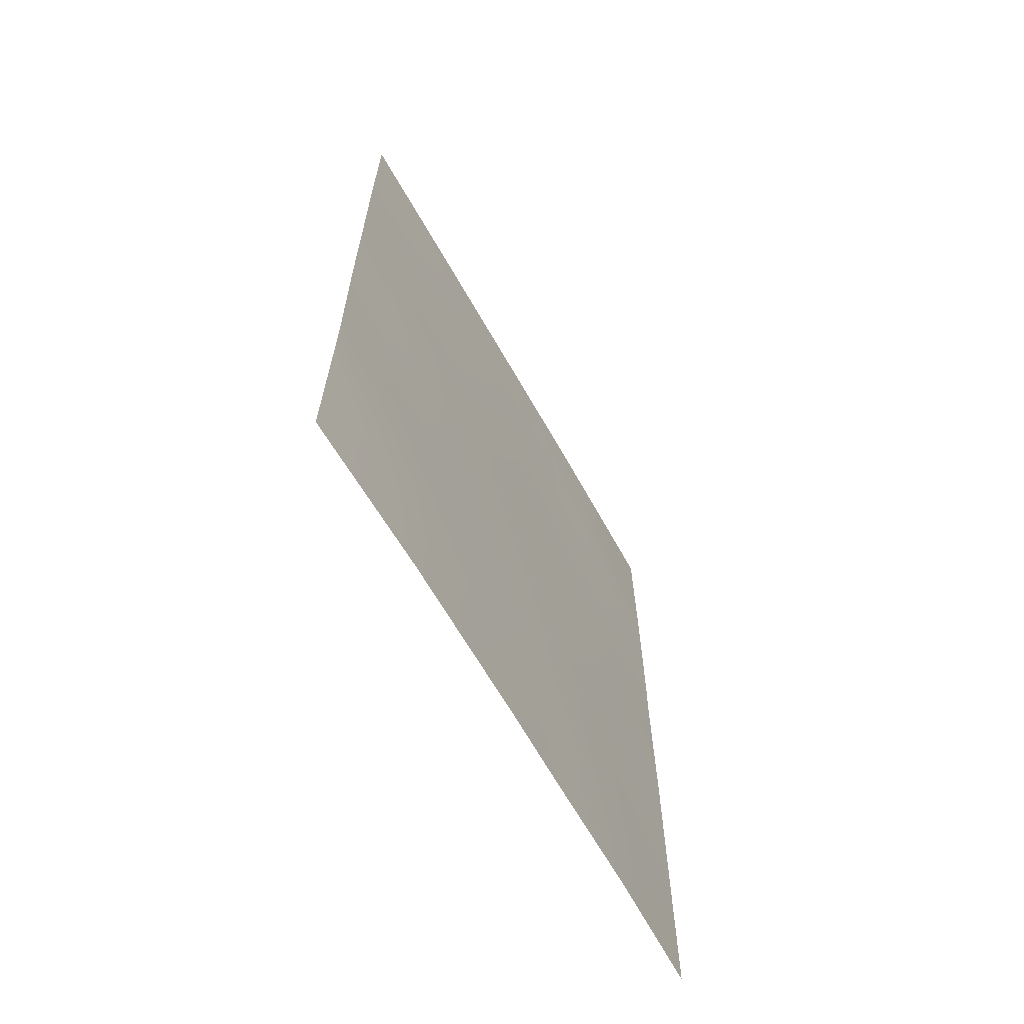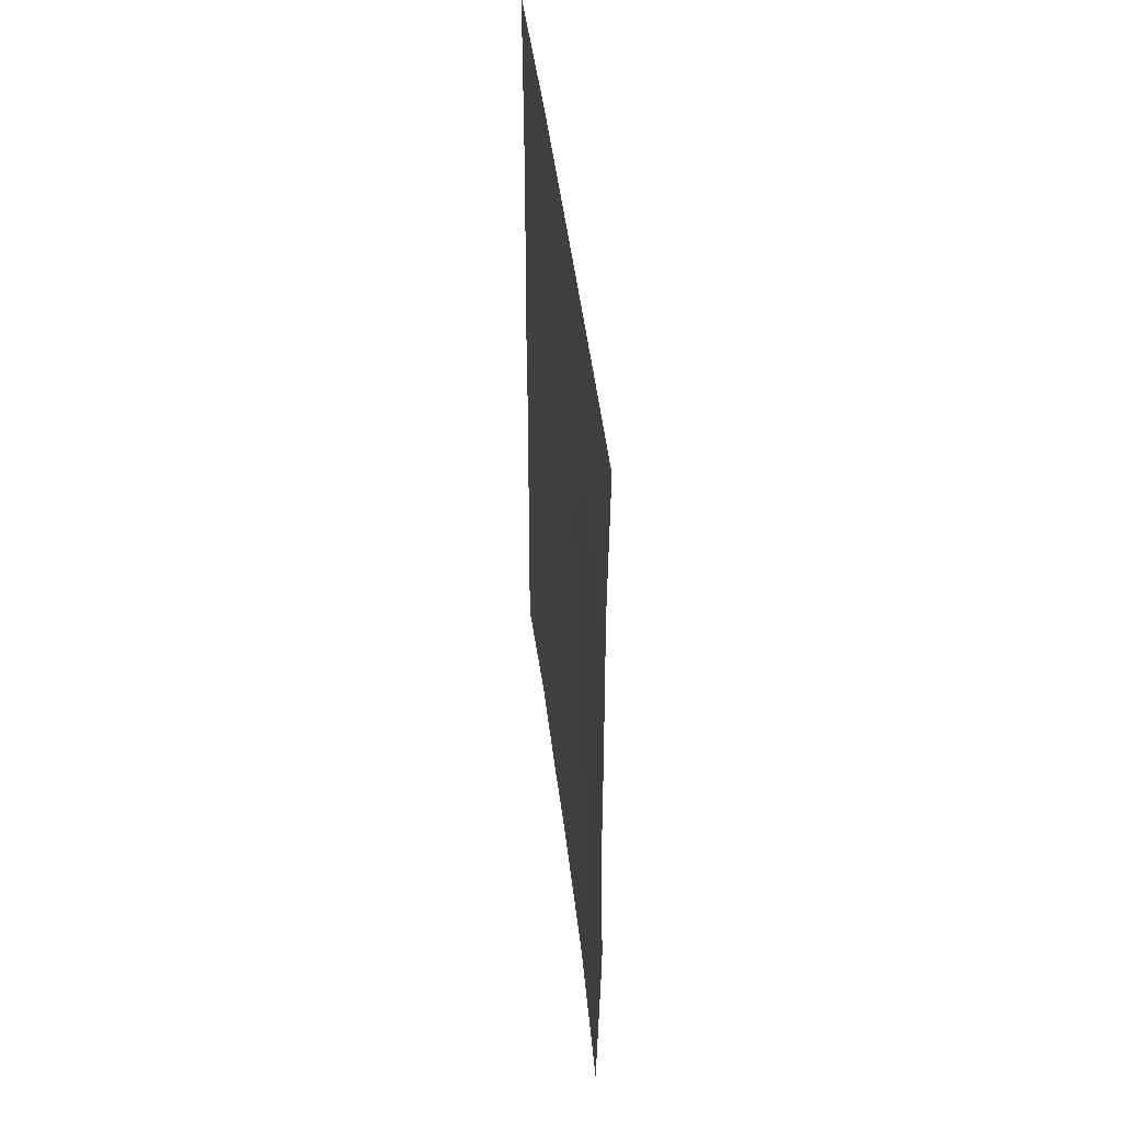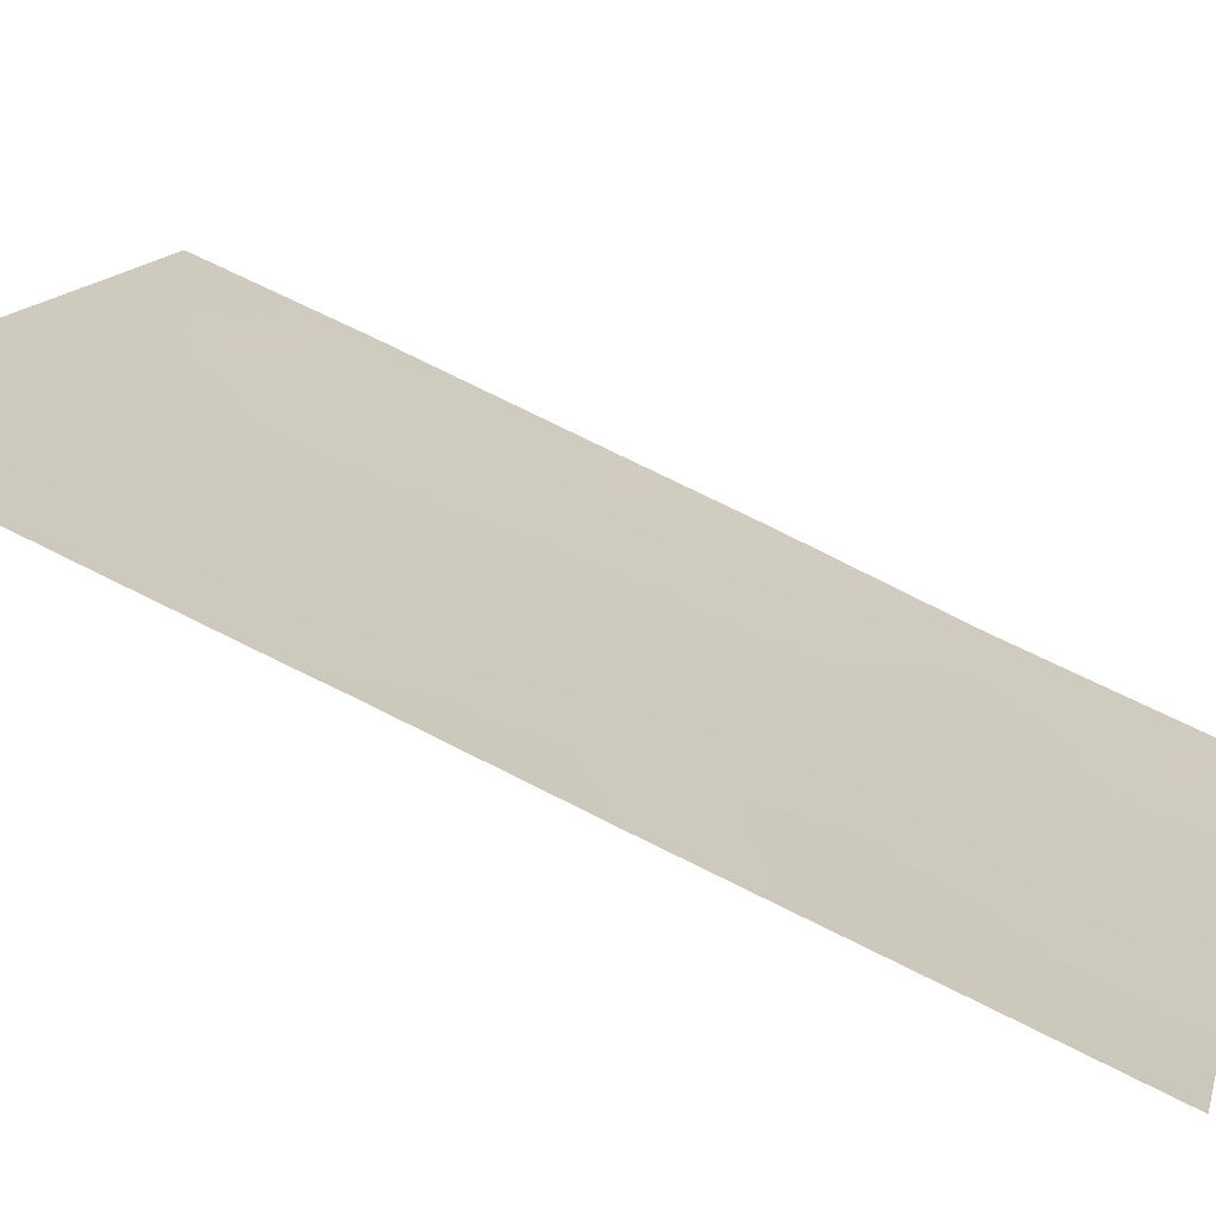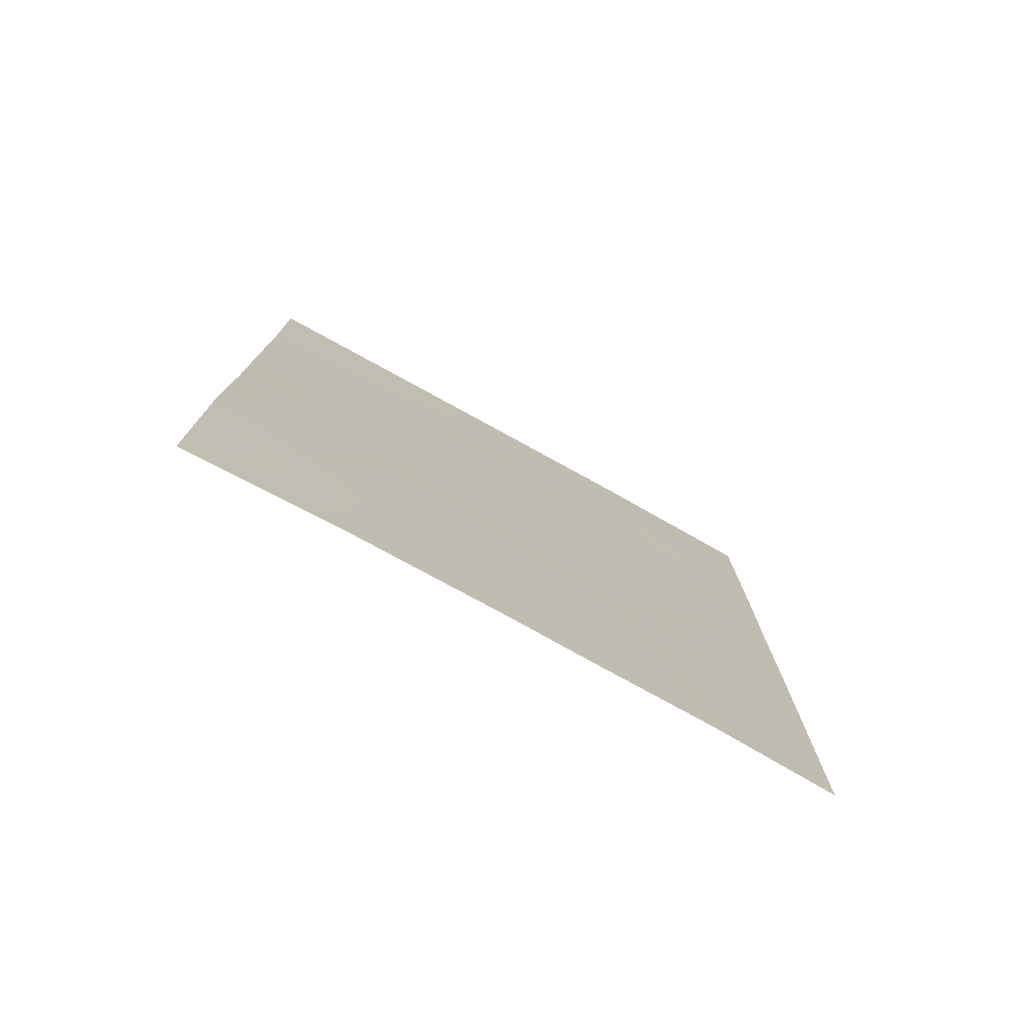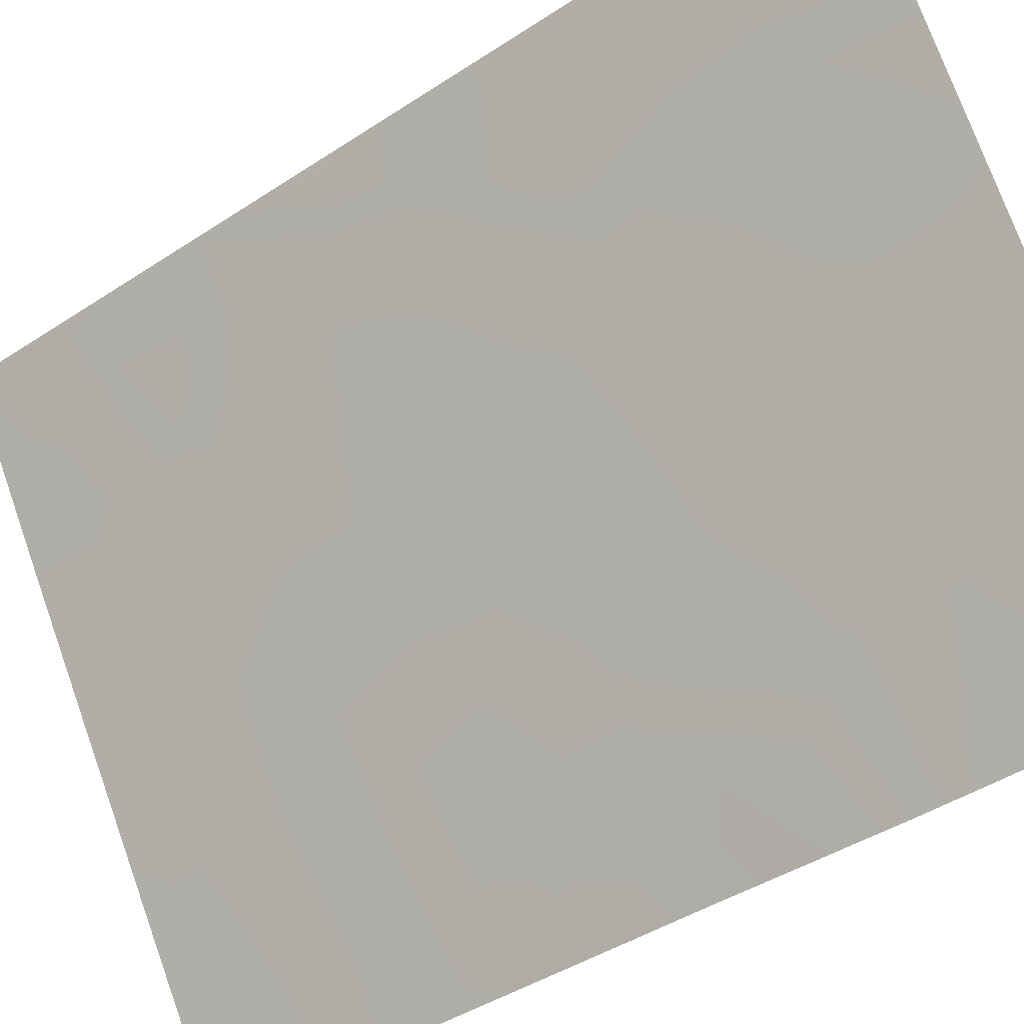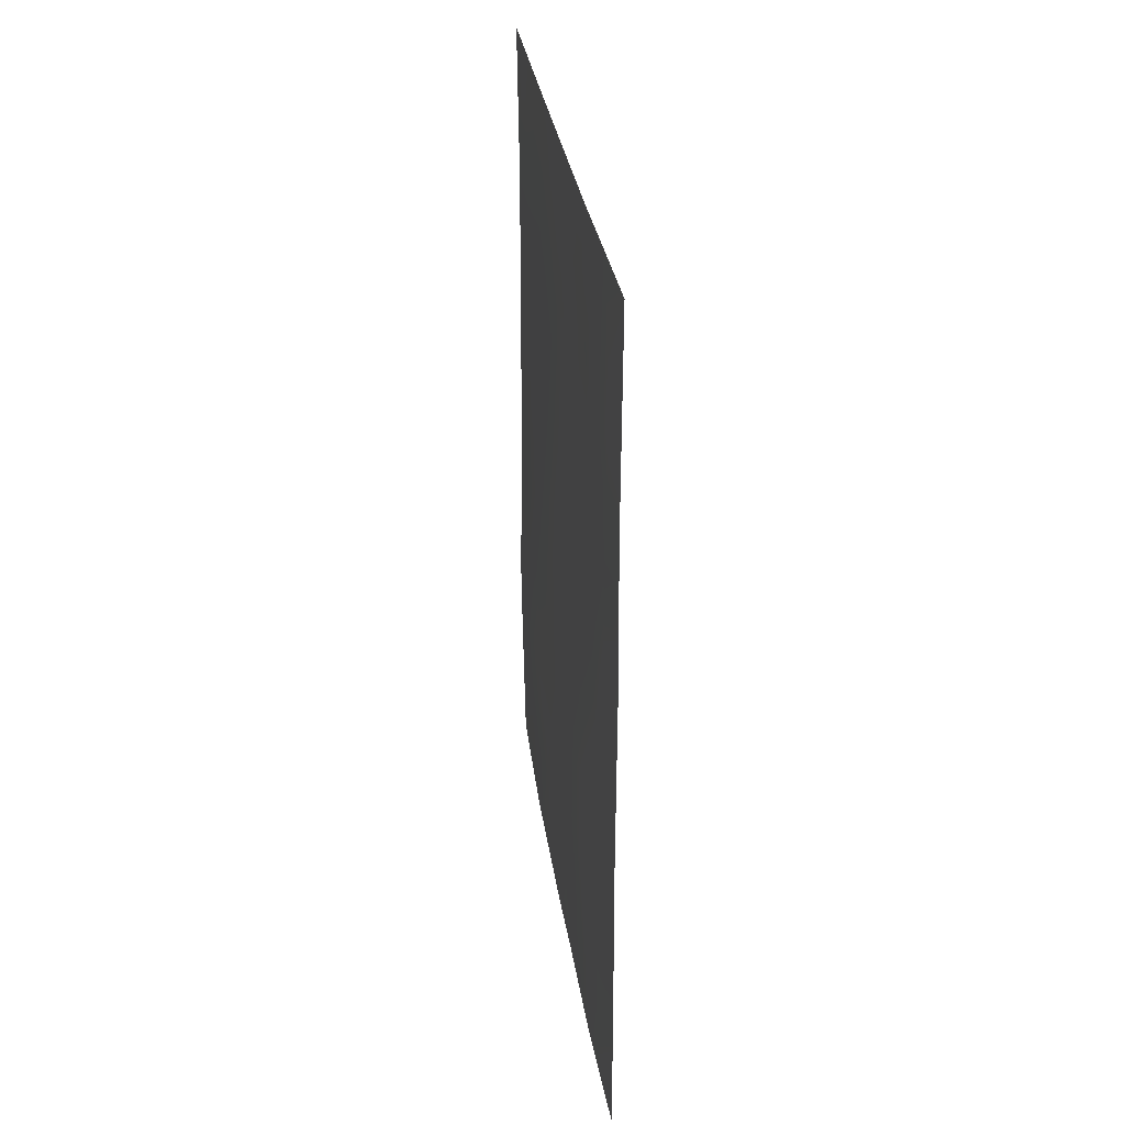
<metadata>
{"format":"obj","ext":"obj","renderer":"f3d","projection":"perspective","resolution":1024,"background":"white","views":[{"elev":-65.3,"azim":-3.5,"up":"+Z"},{"elev":46.6,"azim":-39.6,"up":"+Z"},{"elev":73.6,"azim":116.6,"up":"+Y"},{"elev":-77.3,"azim":28.1,"up":"+Z"},{"elev":-42.9,"azim":128.2,"up":"+Y"},{"elev":32.0,"azim":138.8,"up":"+Z"}]}
</metadata>
<code>
v -82.62 48.24 38
v -81.72 49.7 39.81
v -81.72 49.7 44.86
v -81.71 49.69 42.46
v -82.2 48.92 44.86
v -84.76 44.94 43.48
v -84.47 45.4 45.72
v -86.62 42.18 47.83
v -84.15 45.87 38
v -83.55 46.8 38
v -85.42 43.92 38
v -86.03 43.07 48.31
v -83.26 47.24 40.76
v -84 46.09 42.16
v -82.99 47.67 43.07
v -81.72 49.7 38
v -83.08 47.55 50
v -82.53 48.39 48.38
v -85.32 44.11 50
v -81.71 49.68 47.49
v -81.71 49.69 45.49
v -86.61 42.16 50
v -86.62 42.18 38
v -86.6 42.14 40.37
v -81.72 49.69 50
v -86.61 42.17 43.43
v -86.59 42.14 41.18
v -86.1 42.87 40.56
v -84.19 45.85 50
v -85.6 43.68 44.52
v -86.61 42.17 45.2
v -84.17 45.83 39.93
v -85.62 43.69 46.61
v -84.83 44.88 48.08
v -83.32 47.18 45.26
v -85.27 44.15 39.09
v -85.03 44.52 41.34
v -82.85 47.88 40.07
v -85.72 43.47 42.59
v -82.59 48.31 46.65
v -83.56 46.83 47.47
v -82.21 48.9 38.89
v -82.35 48.68 39.77
v -82.79 47.98 38.96
v -82.1 49.08 43.92
v -81.72 49.69 43.66
v -82.17 48.97 38
v -81.72 49.7 38.9
v -83.09 47.52 38
v -85.85 43.3 38.8
v -86.28 42.66 38.7
v -82.14 49.01 48.01
v -81.71 49.69 48.75
v -82.2 48.92 49.07
v -82.92 47.81 46.03
v -82.76 48.04 45.03
v -82.3 48.77 45.89
v -86.61 42.17 48.91
v -86.17 42.83 49.28
v -85.64 43.64 49.17
v -85.96 43.13 50
v -86.61 42.16 39.19
v -86.02 43.05 38
v -82.4 48.62 50
v -82.76 48.04 49.11
v -85.39 44.03 48.25
v -85.07 44.51 49.08
v -86.62 42.18 46.51
v -86.1 42.95 45.98
v -86.11 42.95 47.14
v -85.67 43.61 47.53
v -86.6 42.15 42.31
v -86.14 42.86 42.87
v -82.6 48.28 44.01
v -83.15 47.44 44.2
v -85.66 43.56 43.49
v -86.12 42.91 43.93
v -82.32 48.74 41.37
v -86.09 42.94 44.91
v -85.58 43.73 45.56
v -82.4 48.61 43.07
v -82.65 48.2 42.15
v -82.52 48.42 40.57
v -82.82 47.93 41.14
v -84.63 45.18 46.98
v -85.2 44.33 47.28
v -85.08 44.5 46.21
v -85.06 44.5 45.11
v -85.15 44.34 40.23
v -85.57 43.69 40.93
v -84.76 44.98 50
v -84.5 45.38 49
v -84.03 46.09 46.71
v -84.24 45.78 47.89
v -82.57 48.34 47.51
v -82.16 48.98 46.96
v -85.42 43.92 41.99
v -86.02 43 41.74
v -83.33 47.17 48.96
v -82.98 47.7 48.11
v -83.03 47.64 47.07
v -83.63 46.7 50
v -83.91 46.28 48.91
v -83.52 46.85 42.57
v -83.45 46.96 43.5
v -83.89 46.27 43.21
v -82.12 49.06 40.57
v -81.72 49.69 41.13
v -83.16 47.4 41.88
v -83.63 46.67 41.48
v -84.9 44.72 42.42
v -84.5 45.33 41.76
v -84.38 45.51 42.83
v -84.6 45.17 40.65
v -84.72 44.99 39.53
v -85.27 44.16 43.01
v -85.15 44.35 44.04
v -86.61 42.17 44.32
v -83.86 46.35 45.55
v -84.18 45.85 44.82
v -83.73 46.54 44.35
v -81.71 49.68 46.49
v -84.63 45.15 44.54
v -83.46 46.97 46.4
v -84.89 44.73 38.62
v -84.32 45.6 38.81
v -84.26 45.7 43.87
v -84.79 44.89 38
v -83.76 46.47 39.32
v -83.69 46.56 40.35
v -84.09 45.96 41.05
v -83.36 47.1 38.74
v -86.21 42.73 39.57
v -83.81 46.4 38.57
v -82 49.24 43.04
v -83.26 47.24 39.65
v -82.12 49.04 42.16
v -85.71 43.48 39.82
f 42 43 44
f 3 45 46
f 47 48 42
f 49 44 132
f 52 53 54
f 3 21 5
f 55 56 57
f 58 12 59
f 60 61 59
f 62 23 51
f 23 63 51
f 64 65 54
f 60 66 67
f 68 69 70
f 71 12 70
f 72 98 73
f 74 56 75
f 76 77 73
f 69 79 80
f 81 82 137
f 38 83 84
f 85 86 87
f 27 24 28
f 80 88 87
f 138 89 90
f 91 67 92
f 85 93 94
f 52 95 96
f 90 97 98
f 65 99 100
f 101 95 100
f 102 103 99
f 104 105 106
f 78 107 108
f 74 81 45
f 109 84 82
f 109 104 110
f 83 43 107
f 71 86 66
f 111 112 113
f 114 89 115
f 94 103 92
f 111 116 97
f 76 116 117
f 79 118 77
f 119 120 121
f 117 123 88
f 93 119 124
f 124 55 101
f 125 126 115
f 106 127 113
f 105 75 121
f 120 123 127
f 128 9 126
f 32 126 129
f 130 110 131
f 114 131 112
f 1 42 44
f 42 2 43
f 44 43 38
f 5 45 3
f 4 46 135
f 1 47 42
f 47 16 48
f 42 48 2
f 10 49 132
f 49 1 44
f 50 36 138
f 18 52 54
f 52 20 53
f 54 53 25
f 40 55 57
f 55 35 56
f 57 56 5
f 22 58 59
f 58 8 12
f 12 60 59
f 60 19 61
f 59 61 22
f 51 133 62
f 63 11 50
f 36 50 11
f 25 64 54
f 64 17 65
f 54 65 18
f 19 60 67
f 60 12 66
f 67 66 34
f 8 68 70
f 68 31 69
f 70 69 33
f 33 71 70
f 70 12 8
f 26 72 73
f 72 27 98
f 15 74 75
f 74 5 56
f 75 56 35
f 5 21 57
f 39 76 73
f 76 30 77
f 73 77 26
f 78 108 137
f 81 137 135
f 33 69 80
f 69 31 79
f 80 79 30
f 81 15 82
f 137 82 78
f 13 38 84
f 84 83 78
f 7 85 87
f 85 34 86
f 87 86 33
f 33 80 87
f 80 30 88
f 87 88 7
f 28 138 90
f 90 89 37
f 29 91 92
f 91 19 67
f 92 67 34
f 34 85 94
f 85 7 93
f 94 93 41
f 20 52 96
f 52 18 95
f 96 95 40
f 28 90 98
f 90 37 97
f 98 97 39
f 18 65 100
f 65 17 99
f 100 99 41
f 41 101 100
f 101 40 95
f 100 95 18
f 17 102 99
f 102 29 103
f 99 103 41
f 14 104 106
f 104 15 105
f 106 105 121
f 108 107 2
f 5 74 45
f 74 15 81
f 15 109 82
f 109 13 84
f 82 84 78
f 13 109 110
f 109 15 104
f 110 104 14
f 78 83 107
f 83 38 43
f 107 43 2
f 12 71 66
f 71 33 86
f 66 86 34
f 6 111 113
f 111 37 112
f 113 112 14
f 32 114 115
f 114 37 89
f 34 94 92
f 94 41 103
f 92 103 29
f 98 27 28
f 37 111 97
f 111 6 116
f 97 116 39
f 30 76 117
f 76 39 116
f 117 116 6
f 30 79 77
f 79 31 118
f 77 118 26
f 35 119 121
f 119 7 120
f 40 57 96
f 57 21 122
f 96 122 20
f 30 117 88
f 117 6 123
f 88 123 7
f 93 7 119
f 124 119 35
f 124 35 55
f 101 55 40
f 36 125 115
f 115 126 32
f 14 106 113
f 106 121 127
f 113 127 6
f 105 15 75
f 121 75 35
f 121 120 127
f 120 7 123
f 127 123 6
f 9 10 134
f 32 130 131
f 130 13 110
f 131 110 14
f 37 114 112
f 114 32 131
f 112 131 14
f 132 44 136
f 129 134 132
f 73 98 39
f 129 136 130
f 96 57 122
f 136 38 13
f 32 129 130
f 129 132 136
f 130 136 13
f 50 133 51
f 51 63 50
f 24 133 28
f 133 24 62
f 36 89 138
f 125 36 11
f 9 134 126
f 134 129 126
f 134 10 132
f 125 11 128
f 128 126 125
f 45 81 135
f 135 46 45
f 136 44 38
f 135 137 4
f 115 89 36
f 4 137 108
f 138 28 133
f 50 138 133
f 41 93 124
f 41 124 101

</code>
